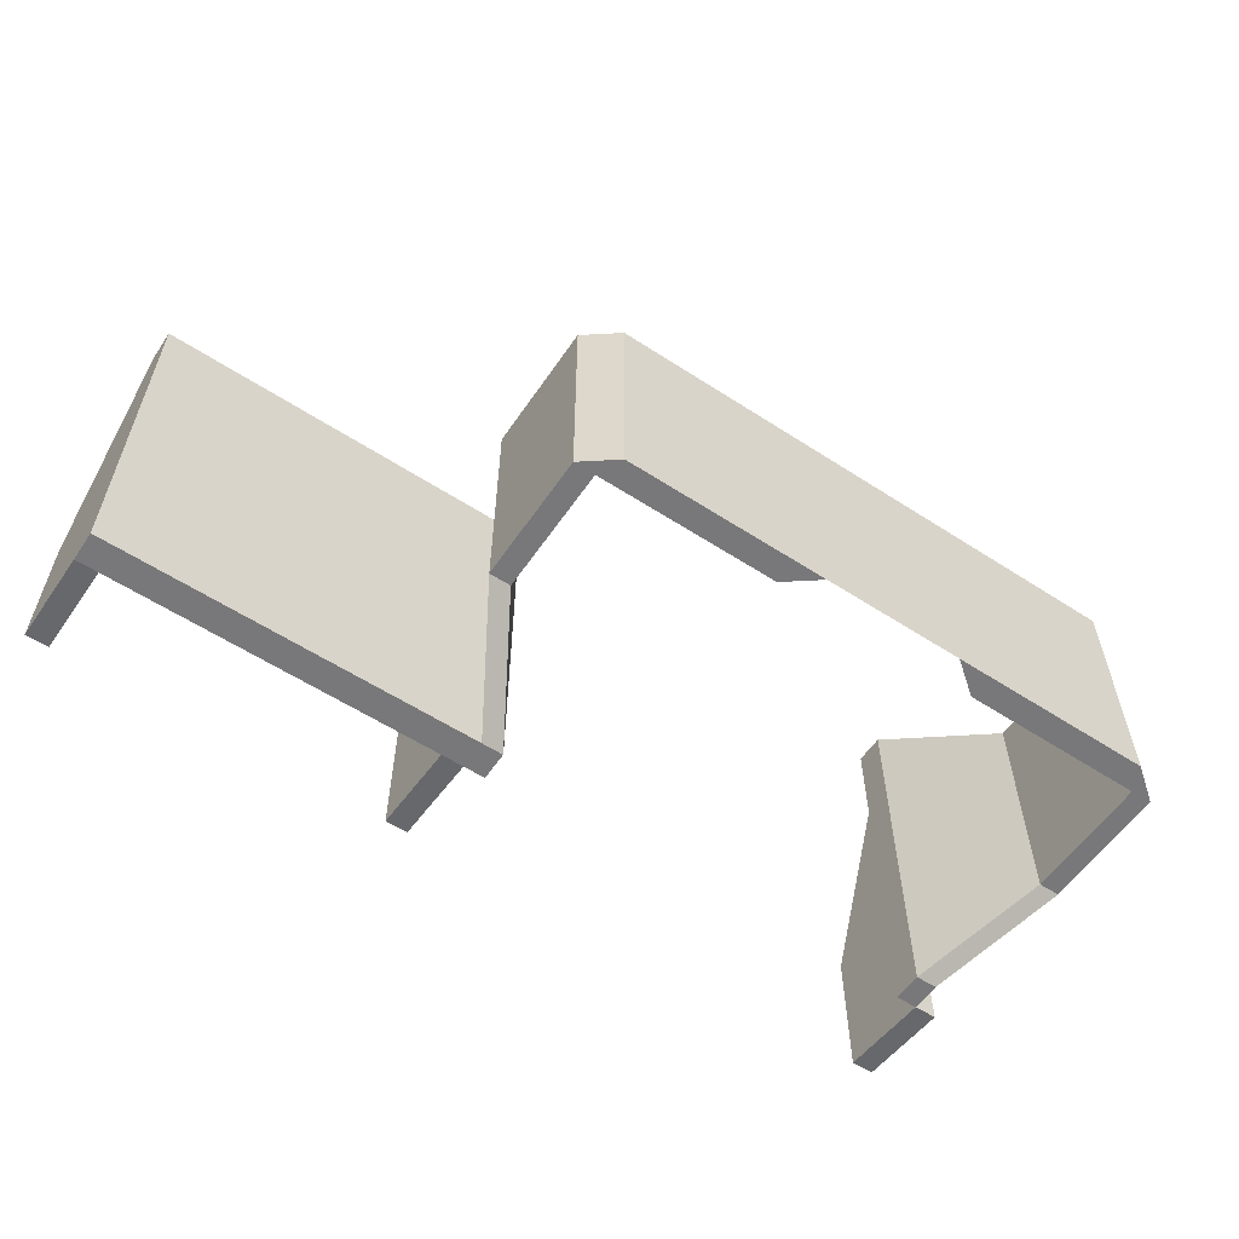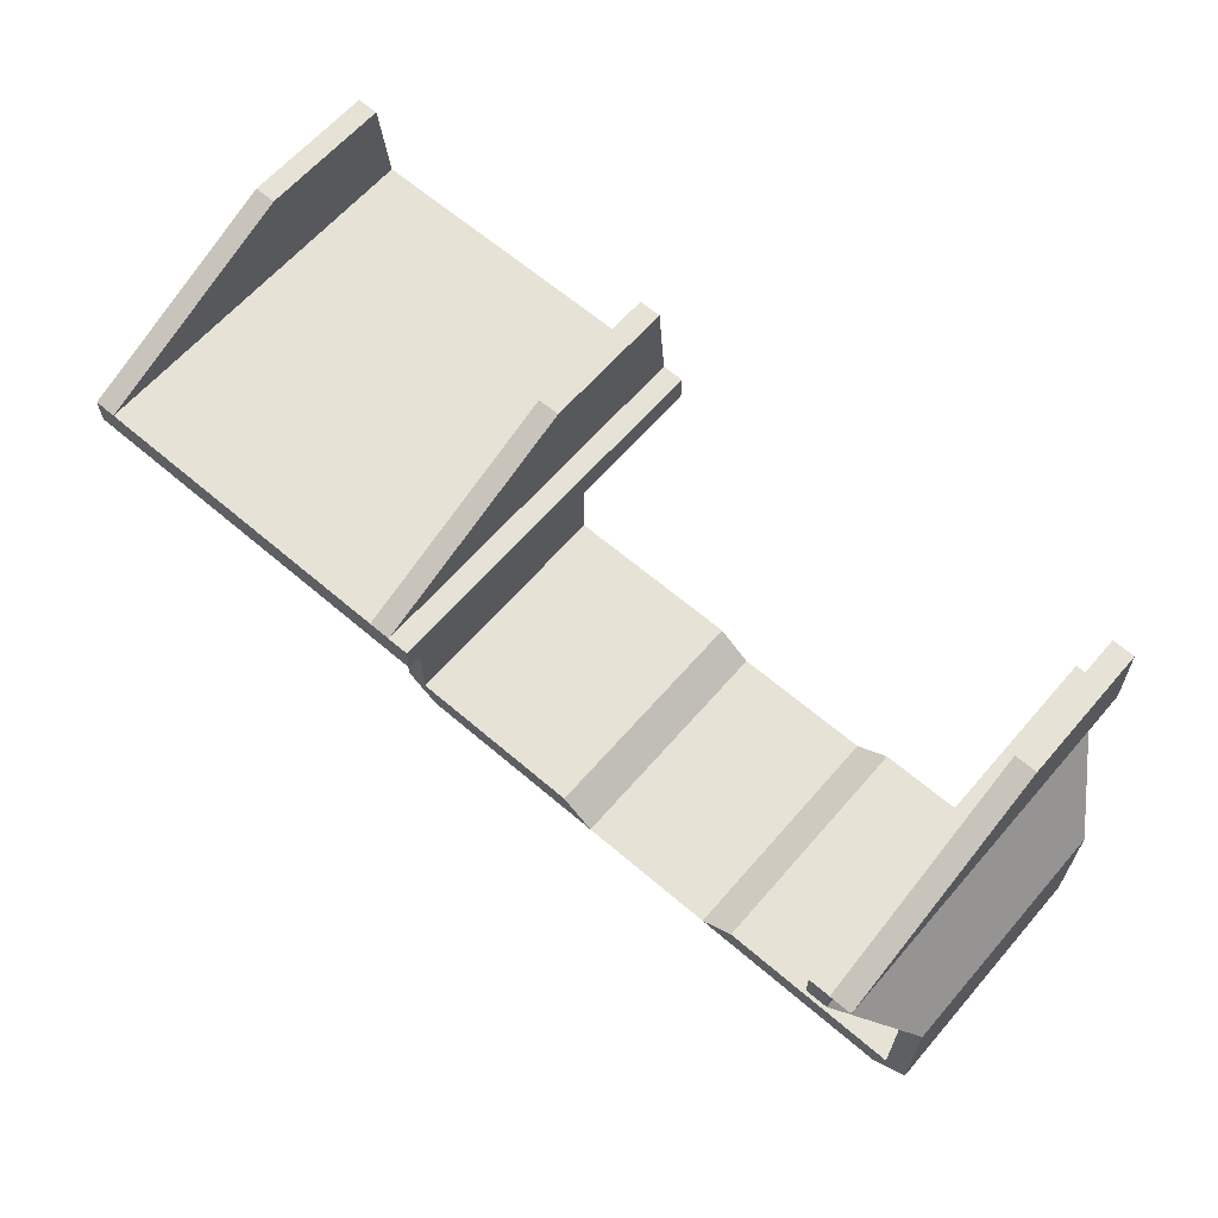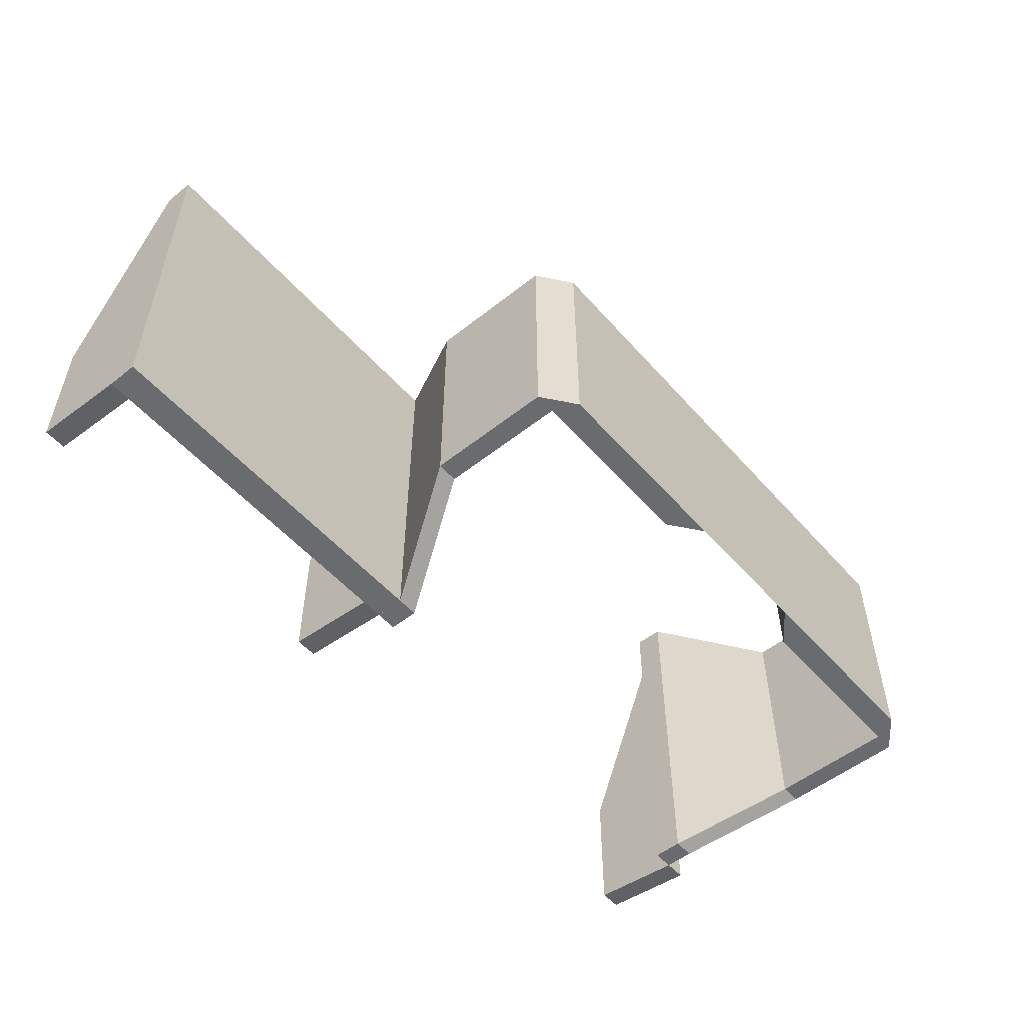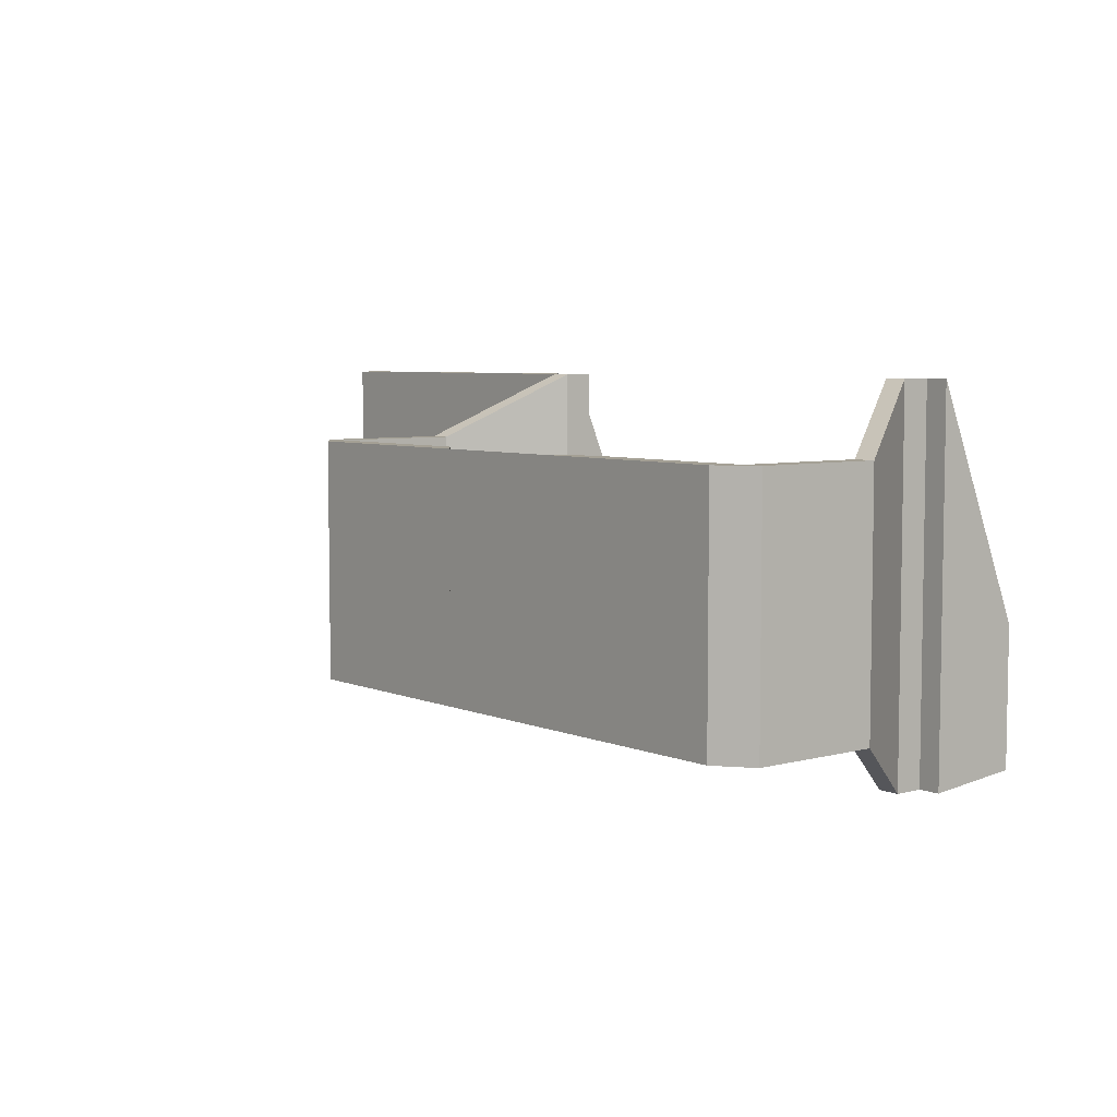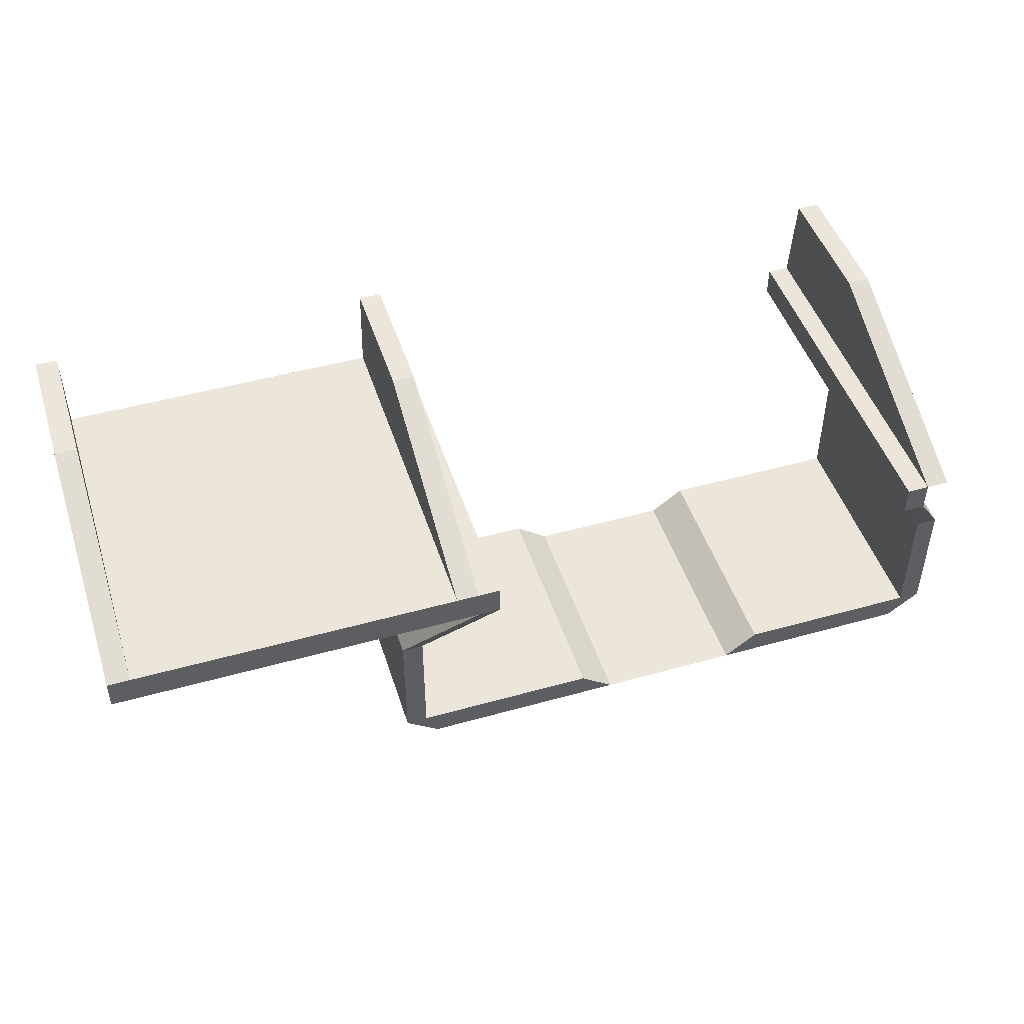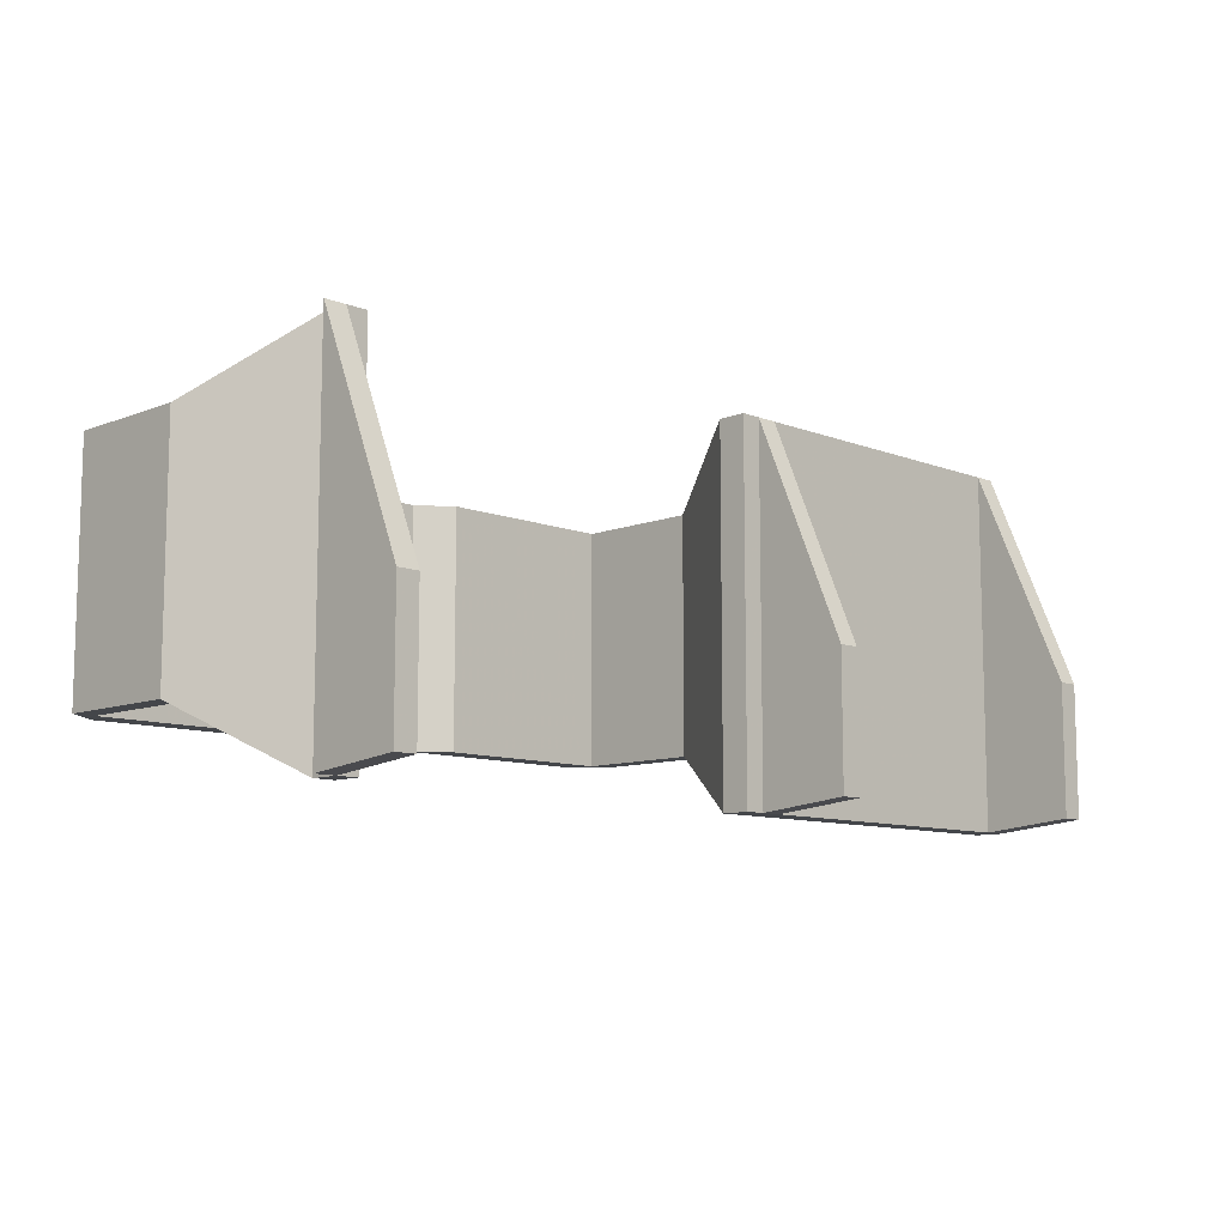
<metadata>
{"format":"obj","ext":"obj","renderer":"f3d","projection":"perspective","resolution":1024,"background":"white","views":[{"elev":-57.5,"azim":-34.0,"up":"+Z"},{"elev":63.4,"azim":40.9,"up":"+Y"},{"elev":-53.3,"azim":-49.7,"up":"+Z"},{"elev":5.8,"azim":51.0,"up":"+Z"},{"elev":47.3,"azim":-17.6,"up":"+Y"},{"elev":-9.8,"azim":135.0,"up":"+Z"}]}
</metadata>
<code>
o Cube.003
v -4.121 0.07017 6.532
v -4.121 0.07017 4.005
v -1.608 0.07017 4.005
v -1.608 0.07017 6.532
v -4.121 0.2707 6.532
v -4.121 0.2707 4.005
v -1.608 0.2707 4.005
v -1.608 0.2707 6.532
v -4.121 0.07017 6.532
v -4.121 0.07017 4.005
v -1.608 0.07017 4.005
v -1.608 0.07017 6.532
v -4.121 0.2707 6.532
v -4.121 0.2707 4.005
v -1.608 0.2707 4.005
v -1.608 0.2707 6.532
v -3.97 0.2707 6.532
v -3.97 0.2707 4.005
v -1.759 0.2707 4.005
v -1.759 0.2707 6.532
v -4.121 0.9128 4.994
v -4.121 0.9128 4.068
v -1.608 0.9128 4.068
v -1.608 0.9128 4.994
v -3.97 0.9128 4.994
v -3.97 0.9128 4.068
v -1.759 0.9128 4.068
v -1.759 0.9128 4.994
v -1.461 0.07017 4.005
v -1.461 0.07017 6.532
v -1.461 0.2707 4.005
v -1.461 0.2707 6.532
v -2.059 -0.685 4.45
v -2.059 -0.685 6.087
v -1.912 -0.685 4.45
v -1.912 -0.685 6.087
v -2.059 -1.561 4.45
v -2.059 -1.561 6.087
v -1.912 -1.561 4.45
v -1.912 -1.561 6.087
v -1.83 -1.734 4.45
v -1.83 -1.734 6.087
v -1.683 -1.734 4.45
v -1.683 -1.734 6.087
v -0.6555 -1.561 4.45
v -0.6555 -1.561 6.087
v -0.4267 -1.734 4.45
v -0.4267 -1.734 6.087
v 1.725 0.07017 4.005
v 1.725 0.07017 6.532
v 1.725 0.2707 4.005
v 1.725 0.2707 6.532
v 1.725 0.07017 4.005
v 1.725 0.07017 6.532
v 1.725 0.2707 4.005
v 1.725 0.2707 6.532
v 1.876 0.2707 4.005
v 1.876 0.2707 6.532
v 1.725 0.9128 4.068
v 1.725 0.9128 4.994
v 1.876 0.9128 4.068
v 1.876 0.9128 4.994
v 1.578 0.07017 4.005
v 1.578 0.07017 6.532
v 1.578 0.2707 4.005
v 1.578 0.2707 6.532
v 2.176 -0.685 4.45
v 2.176 -0.685 6.087
v 2.029 -0.685 4.45
v 2.029 -0.685 6.087
v 2.176 -1.561 4.45
v 2.176 -1.561 6.087
v 2.029 -1.561 4.45
v 2.029 -1.561 6.087
v 1.947 -1.734 4.45
v 1.947 -1.734 6.087
v 1.8 -1.734 4.45
v 1.8 -1.734 6.087
v 0.7725 -1.561 4.45
v 0.7725 -1.561 6.087
v 0.5437 -1.734 4.45
v 0.5437 -1.734 6.087
f 5 1 2 6
f 6 2 3 7
f 7 3 4 8
f 8 4 1 5
f 1 4 3 2
f 8 5 6 7
f 13 14 10 9
f 14 15 11 10
f 11 29 35 33
f 16 13 9 12
f 9 10 11 12
f 13 16 20 17
f 15 19 27 23
f 15 14 18 19
f 18 14 22 26
f 24 23 27 28
f 22 21 25 26
f 20 16 24 28
f 13 17 25 21
f 19 20 28 27
f 17 18 26 25
f 16 15 23 24
f 14 13 21 22
f 31 32 30 29
f 16 12 30 32
f 15 16 32 31
f 11 15 31 29
f 33 35 39 37
f 30 12 34 36
f 29 30 36 35
f 12 11 33 34
f 37 39 43 41
f 36 34 38 40
f 35 36 40 39
f 34 33 37 38
f 42 41 43 44
f 40 38 42 44
f 40 44 48 46
f 38 37 41 42
f 45 46 48 47
f 43 39 45 47
f 44 43 47 48
f 39 40 46 45
f 51 52 50 49
f 53 67 69 63
f 55 57 58 56
f 55 59 61 57
f 82 48 47 81
f 60 62 61 59
f 58 62 60 56
f 57 61 62 58
f 56 60 59 55
f 65 63 64 66
f 56 66 64 54
f 55 65 66 56
f 53 63 65 55
f 67 71 73 69
f 64 70 68 54
f 63 69 70 64
f 54 68 67 53
f 71 75 77 73
f 70 74 72 68
f 69 73 74 70
f 68 72 71 67
f 76 78 77 75
f 74 78 76 72
f 74 80 82 78
f 72 76 75 71
f 79 81 82 80
f 77 81 79 73
f 78 82 81 77
f 73 79 80 74

</code>
